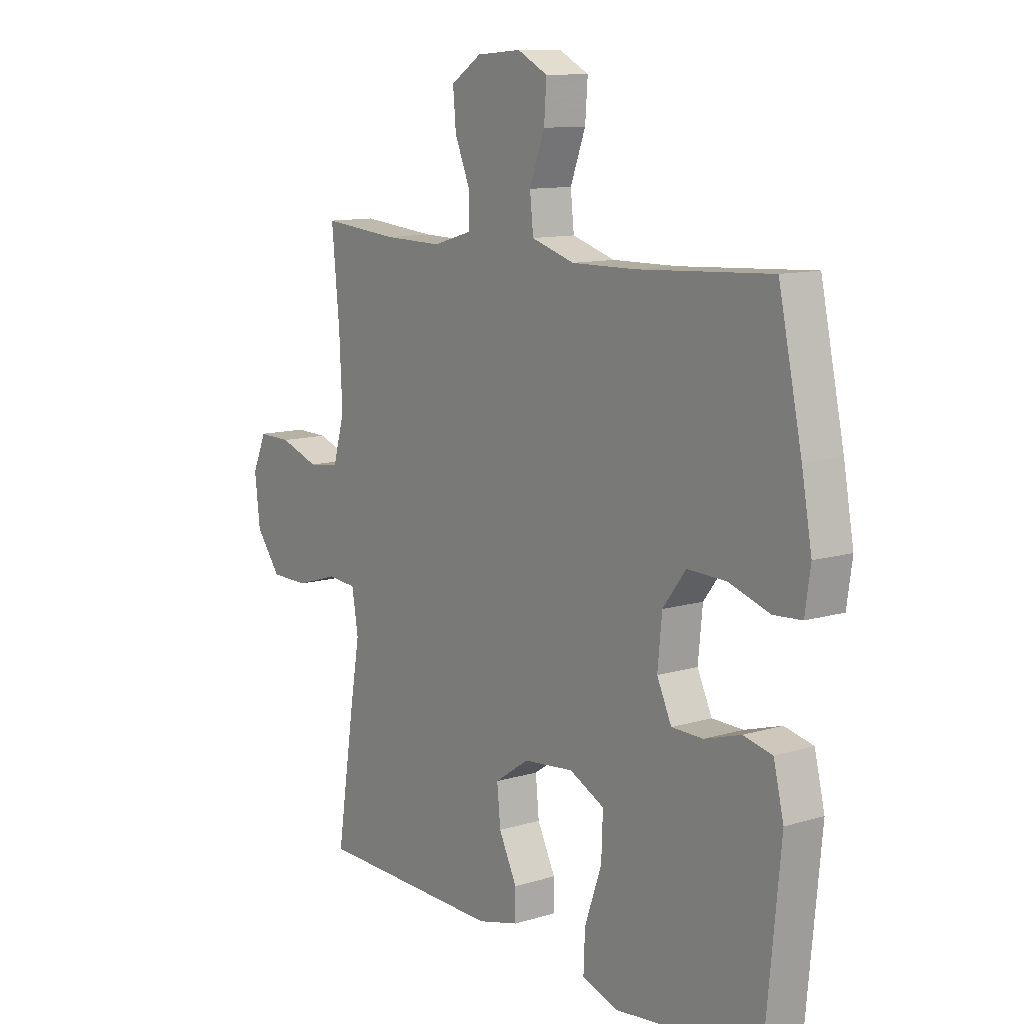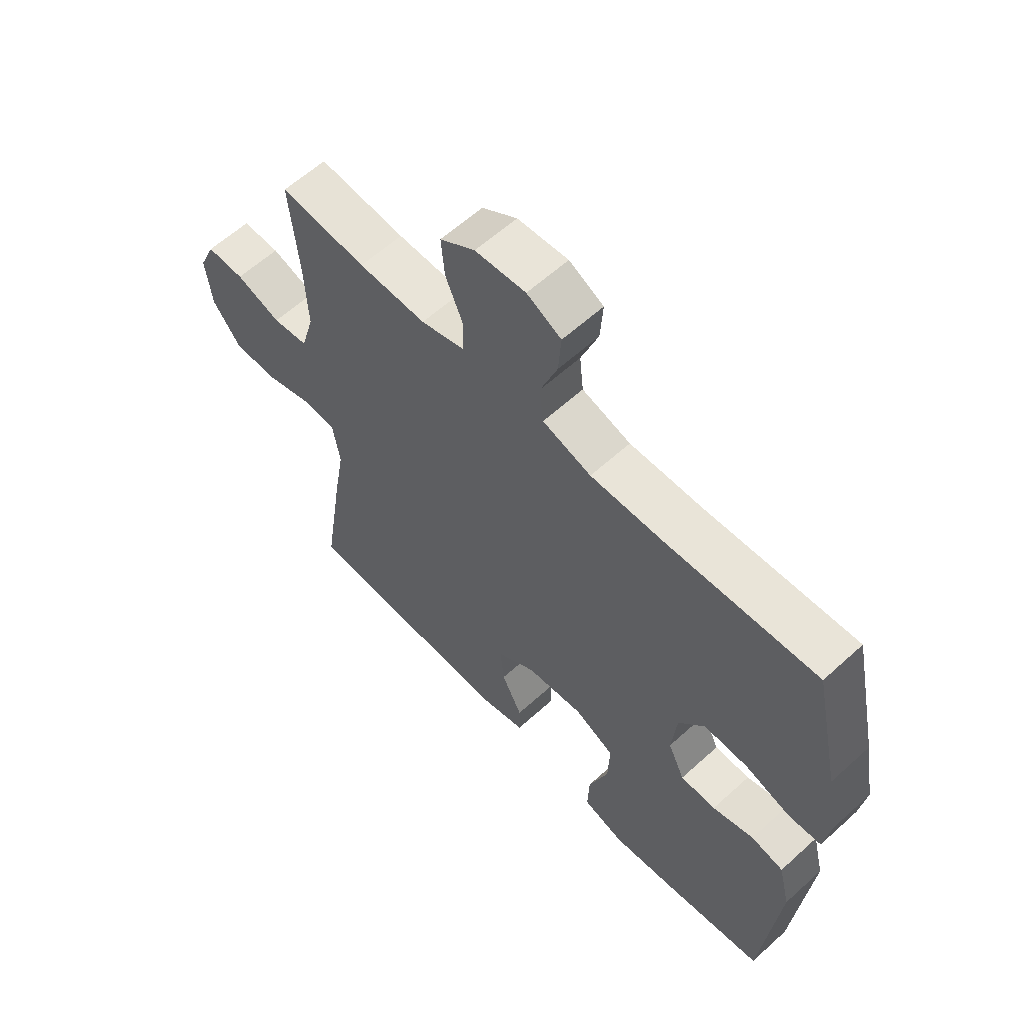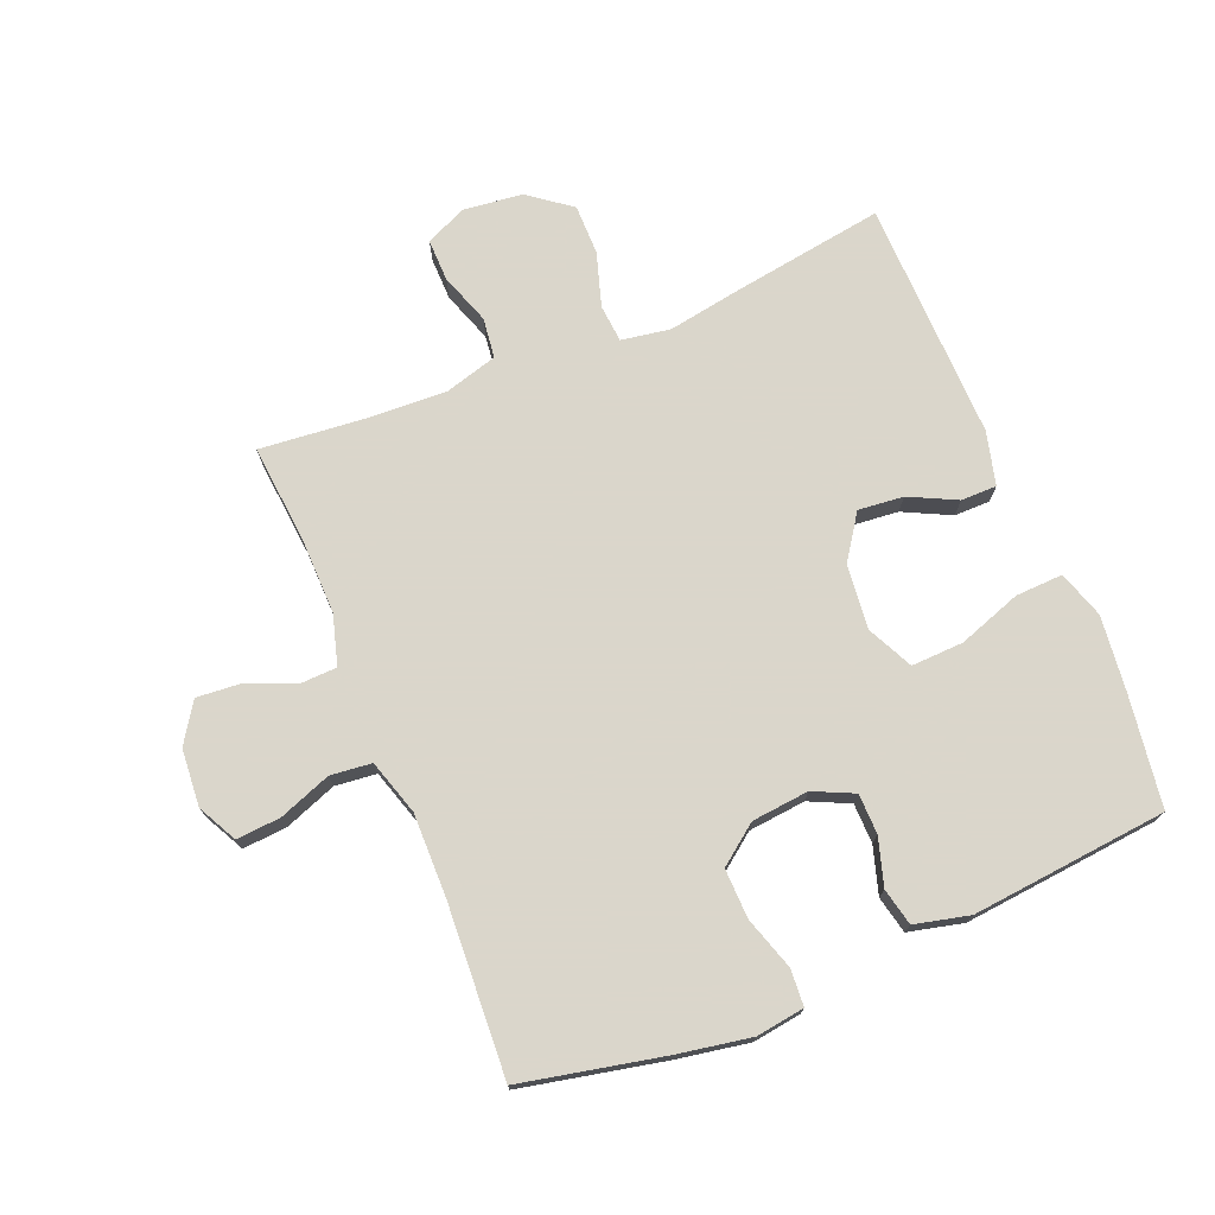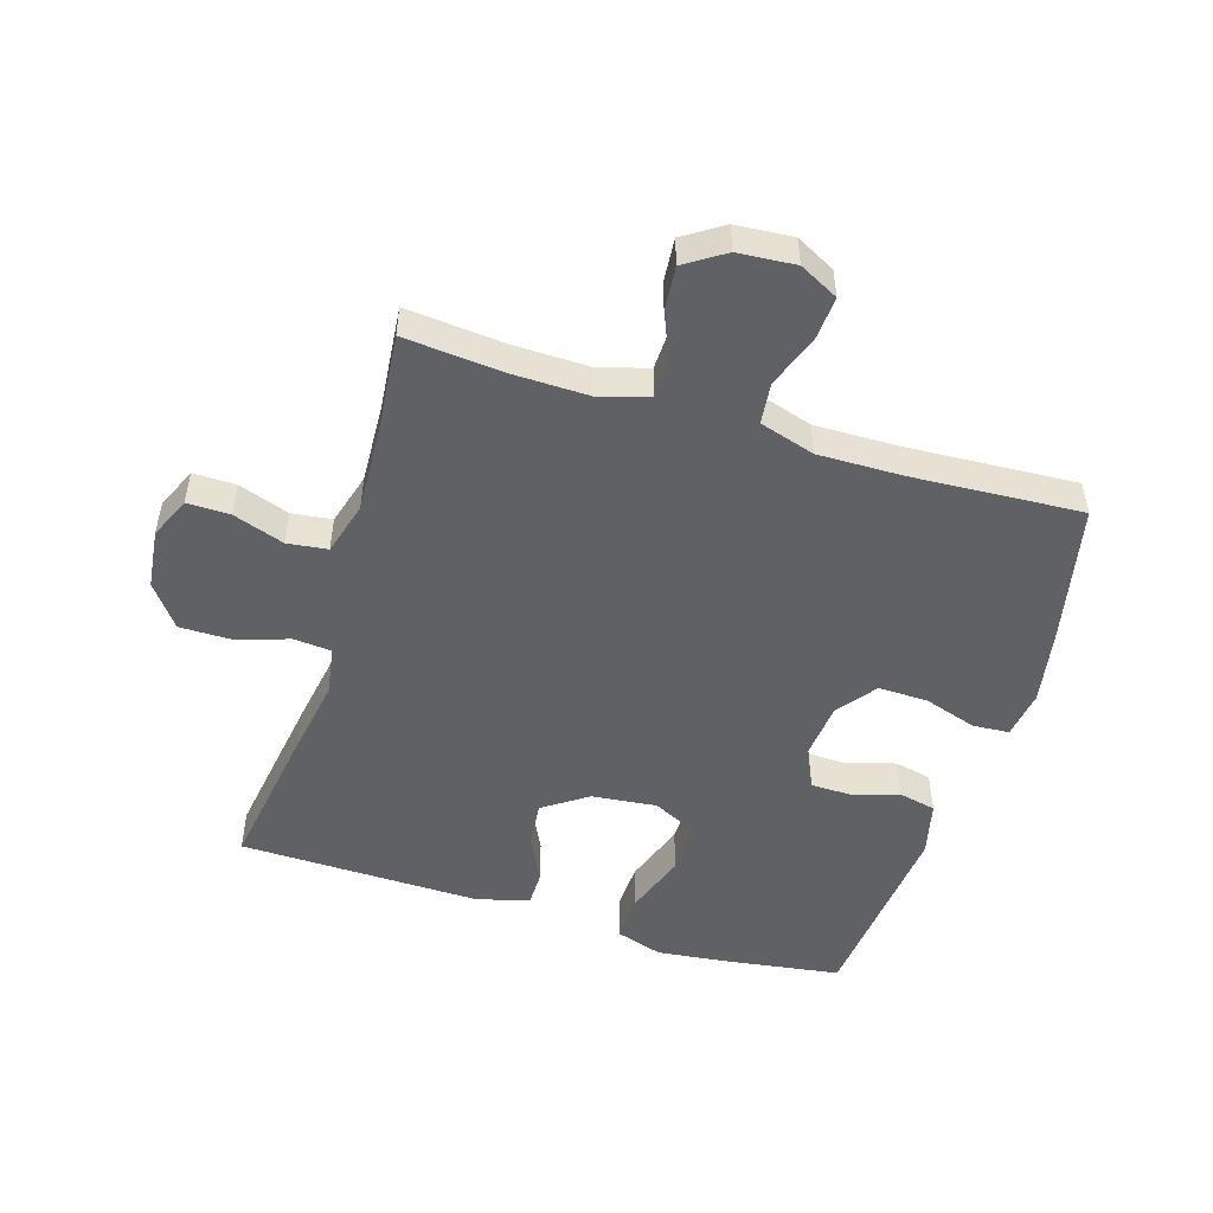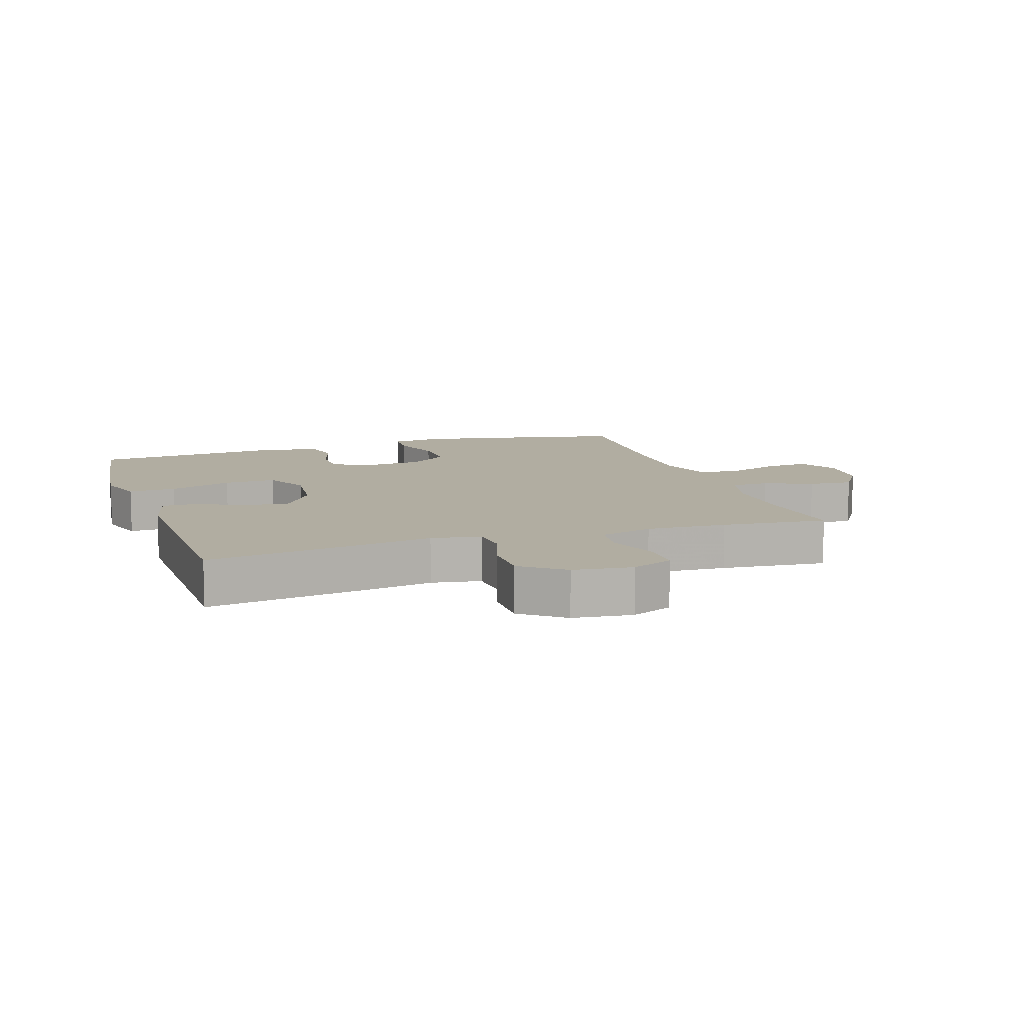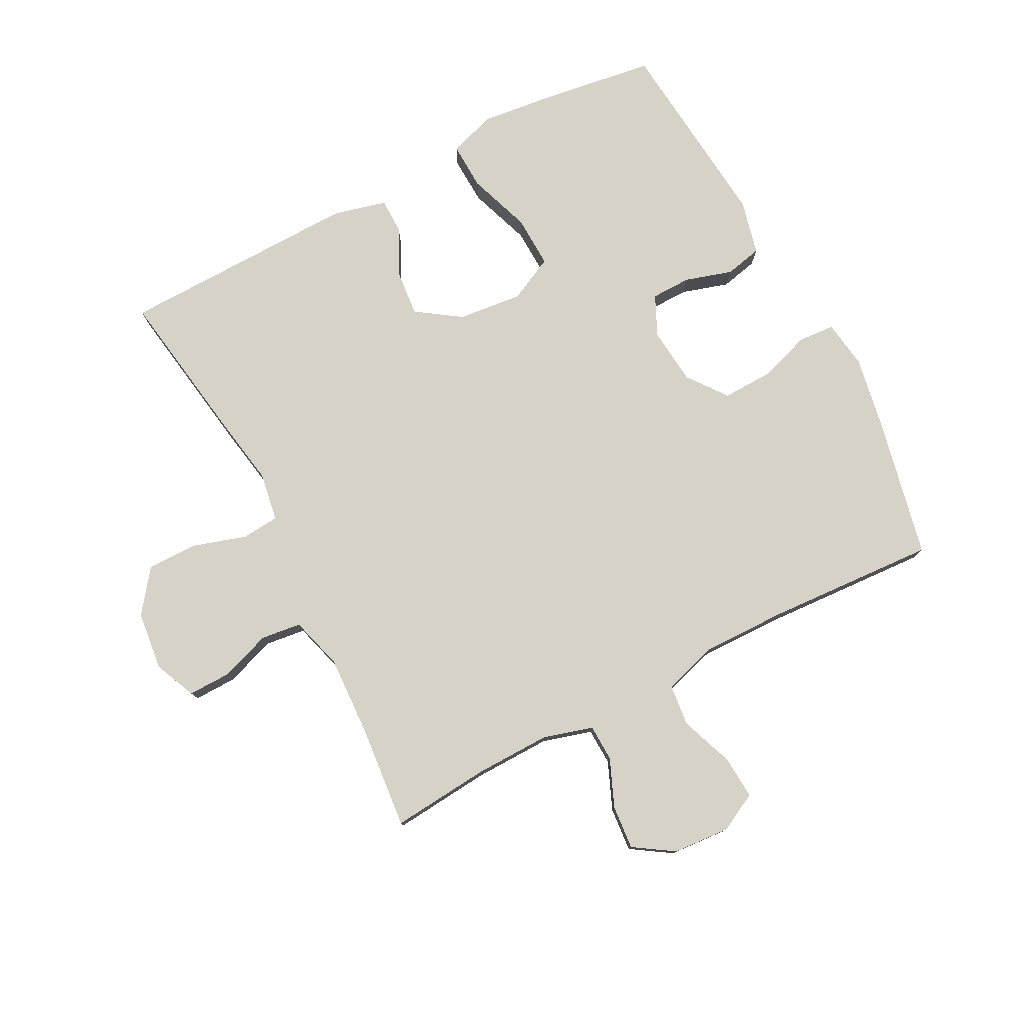
<metadata>
{"format":"obj","ext":"obj","renderer":"f3d","projection":"perspective","resolution":1024,"background":"white","views":[{"elev":11.2,"azim":53.5,"up":"+Z"},{"elev":60.4,"azim":47.1,"up":"+Z"},{"elev":73.7,"azim":67.6,"up":"+Y"},{"elev":-50.4,"azim":-17.2,"up":"+Y"},{"elev":10.3,"azim":-108.4,"up":"+Y"},{"elev":78.2,"azim":-27.6,"up":"+Y"}]}
</metadata>
<code>
v 0.5 0.07 0.5
v 0.548 0.07 0.276
v 0.569 0.07 0.159
v 0.558 0.07 0.082
v 0.5 0.07 0.078
v 0.416 0.07 0.105
v 0.337 0.07 0.107
v 0.29 0.07 0.045
v 0.281 0.07 -0.046
v 0.311 0.07 -0.11
v 0.375 0.07 -0.111
v 0.45 0.07 -0.088
v 0.509 0.07 -0.101
v 0.53 0.07 -0.188
v 0.5 0.07 -0.5
v 0.323 0.07 -0.526
v 0.203 0.07 -0.54
v 0.128 0.07 -0.516
v 0.131 0.07 -0.44
v 0.166 0.07 -0.34
v 0.169 0.07 -0.257
v 0.097 0.07 -0.222
v -0.006 0.07 -0.233
v -0.076 0.07 -0.281
v -0.069 0.07 -0.353
v -0.032 0.07 -0.428
v -0.032 0.07 -0.485
v -0.117 0.07 -0.507
v -0.5 0.07 -0.5
v -0.463 0.07 -0.258
v -0.443 0.07 -0.14
v -0.456 0.07 -0.062
v -0.516 0.07 -0.057
v -0.602 0.07 -0.084
v -0.682 0.07 -0.084
v -0.733 0.07 -0.017
v -0.744 0.07 0.077
v -0.715 0.07 0.143
v -0.647 0.07 0.142
v -0.566 0.07 0.114
v -0.502 0.07 0.122
v -0.478 0.07 0.206
v -0.484 0.07 0.333
v -0.5 0.07 0.5
v -0.344 0.07 0.486
v -0.222 0.07 0.484
v -0.143 0.07 0.507
v -0.141 0.07 0.566
v -0.173 0.07 0.642
v -0.179 0.07 0.712
v -0.116 0.07 0.753
v -0.025 0.07 0.76
v 0.037 0.07 0.728
v 0.032 0.07 0.658
v 0.001 0.07 0.575
v 0.008 0.07 0.509
v 0.096 0.07 0.482
v 0.229 0.07 0.484
v 0.5 0 0.5
v 0.548 0 0.276
v 0.569 0 0.159
v 0.558 0 0.082
v 0.5 0 0.078
v 0.416 0 0.105
v 0.337 0 0.107
v 0.29 0 0.045
v 0.281 0 -0.046
v 0.311 0 -0.11
v 0.375 0 -0.111
v 0.45 0 -0.088
v 0.509 0 -0.101
v 0.53 0 -0.188
v 0.5 0 -0.5
v 0.323 0 -0.526
v 0.203 0 -0.54
v 0.128 0 -0.516
v 0.131 0 -0.44
v 0.166 0 -0.34
v 0.169 0 -0.257
v 0.097 0 -0.222
v -0.006 0 -0.233
v -0.076 0 -0.281
v -0.069 0 -0.353
v -0.032 0 -0.428
v -0.032 0 -0.485
v -0.117 0 -0.507
v -0.5 0 -0.5
v -0.463 0 -0.258
v -0.443 0 -0.14
v -0.456 0 -0.062
v -0.516 0 -0.057
v -0.602 0 -0.084
v -0.682 0 -0.084
v -0.733 0 -0.017
v -0.744 0 0.077
v -0.715 0 0.143
v -0.647 0 0.142
v -0.566 0 0.114
v -0.502 0 0.122
v -0.478 0 0.206
v -0.484 0 0.333
v -0.5 0 0.5
v -0.344 0 0.486
v -0.222 0 0.484
v -0.143 0 0.507
v -0.141 0 0.566
v -0.173 0 0.642
v -0.179 0 0.712
v -0.116 0 0.753
v -0.025 0 0.76
v 0.037 0 0.728
v 0.032 0 0.658
v 0.001 0 0.575
v 0.008 0 0.509
v 0.096 0 0.482
v 0.229 0 0.484
f 53 54 55
f 52 53 55
f 51 52 55
f 50 51 55
f 49 50 55
f 48 49 55
f 47 48 55 56
f 46 47 56 57
f 43 44 45
f 42 43 45 46
f 41 42 46 57
f 38 39 40
f 37 38 40
f 36 37 40
f 35 36 40
f 34 35 40
f 33 34 40
f 32 33 40 41
f 29 30 31
f 28 29 31
f 27 28 31
f 26 27 31
f 25 26 31
f 24 25 31 32
f 41 57 58
f 32 41 58
f 24 32 58
f 23 24 58
f 18 19 20
f 17 18 20
f 16 17 20
f 15 16 20
f 14 15 20
f 13 14 20
f 12 13 20
f 11 12 20
f 10 11 20 21
f 9 10 21 22
f 4 5 6
f 3 4 6
f 2 3 6
f 1 2 6
f 58 1 6
f 58 6 7
f 22 23 58
f 9 22 58
f 8 9 58
f 7 8 58
f 113 112 111
f 113 111 110
f 113 110 109
f 113 109 108
f 113 108 107
f 113 107 106
f 114 113 106 105
f 115 114 105 104
f 103 102 101
f 104 103 101 100
f 115 104 100 99
f 98 97 96
f 98 96 95
f 98 95 94
f 98 94 93
f 98 93 92
f 98 92 91
f 99 98 91 90
f 89 88 87
f 89 87 86
f 89 86 85
f 89 85 84
f 89 84 83
f 90 89 83 82
f 116 115 99
f 116 99 90
f 116 90 82
f 116 82 81
f 78 77 76
f 78 76 75
f 78 75 74
f 78 74 73
f 78 73 72
f 78 72 71
f 78 71 70
f 78 70 69
f 79 78 69 68
f 80 79 68 67
f 64 63 62
f 64 62 61
f 64 61 60
f 64 60 59
f 64 59 116
f 65 64 116
f 116 81 80
f 116 80 67
f 116 67 66
f 116 66 65
f 1 59 60 2
f 2 60 61 3
f 3 61 62 4
f 4 62 63 5
f 5 63 64 6
f 6 64 65 7
f 7 65 66 8
f 8 66 67 9
f 9 67 68 10
f 10 68 69 11
f 11 69 70 12
f 12 70 71 13
f 13 71 72 14
f 14 72 73 15
f 15 73 74 16
f 16 74 75 17
f 17 75 76 18
f 18 76 77 19
f 19 77 78 20
f 20 78 79 21
f 21 79 80 22
f 22 80 81 23
f 23 81 82 24
f 24 82 83 25
f 25 83 84 26
f 26 84 85 27
f 27 85 86 28
f 28 86 87 29
f 29 87 88 30
f 30 88 89 31
f 31 89 90 32
f 32 90 91 33
f 33 91 92 34
f 34 92 93 35
f 35 93 94 36
f 36 94 95 37
f 37 95 96 38
f 38 96 97 39
f 39 97 98 40
f 40 98 99 41
f 41 99 100 42
f 42 100 101 43
f 43 101 102 44
f 44 102 103 45
f 45 103 104 46
f 46 104 105 47
f 47 105 106 48
f 48 106 107 49
f 49 107 108 50
f 50 108 109 51
f 51 109 110 52
f 52 110 111 53
f 53 111 112 54
f 54 112 113 55
f 55 113 114 56
f 56 114 115 57
f 57 115 116 58
f 58 116 59 1

</code>
